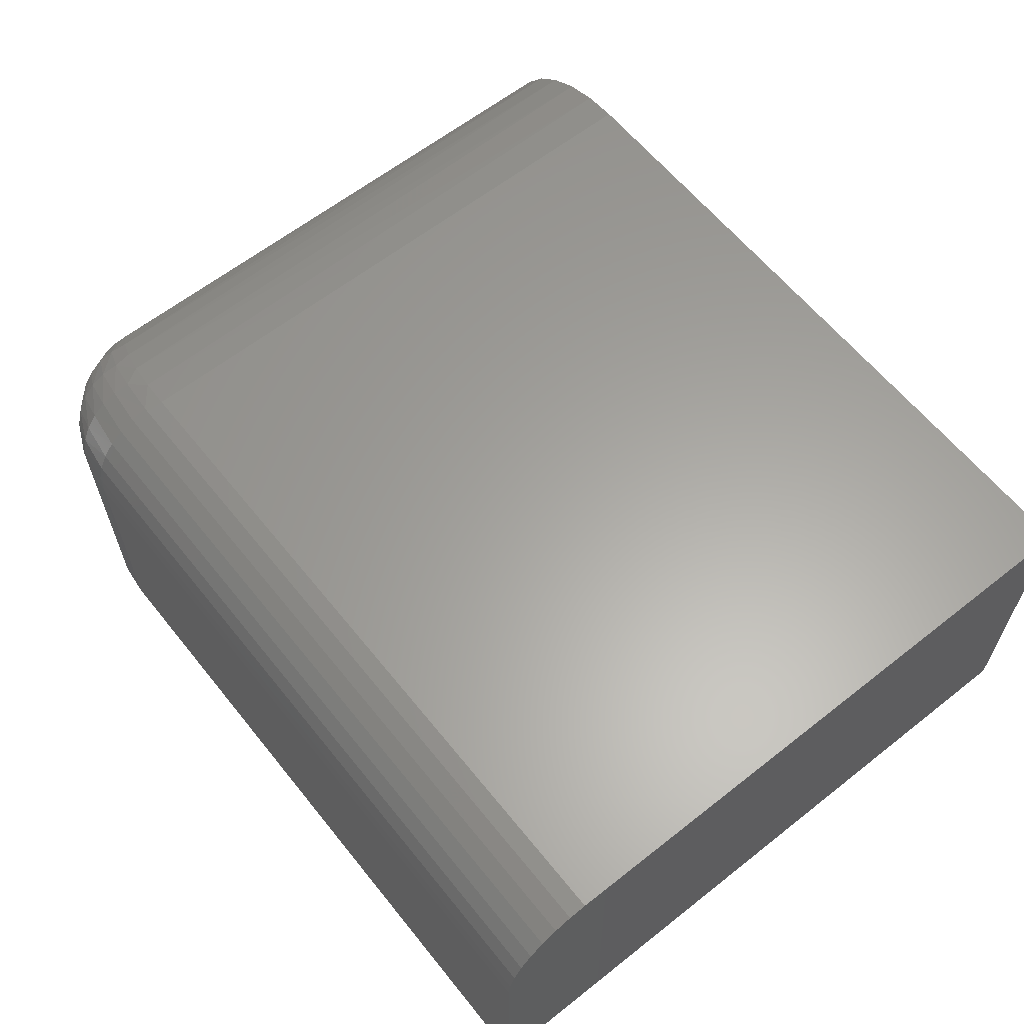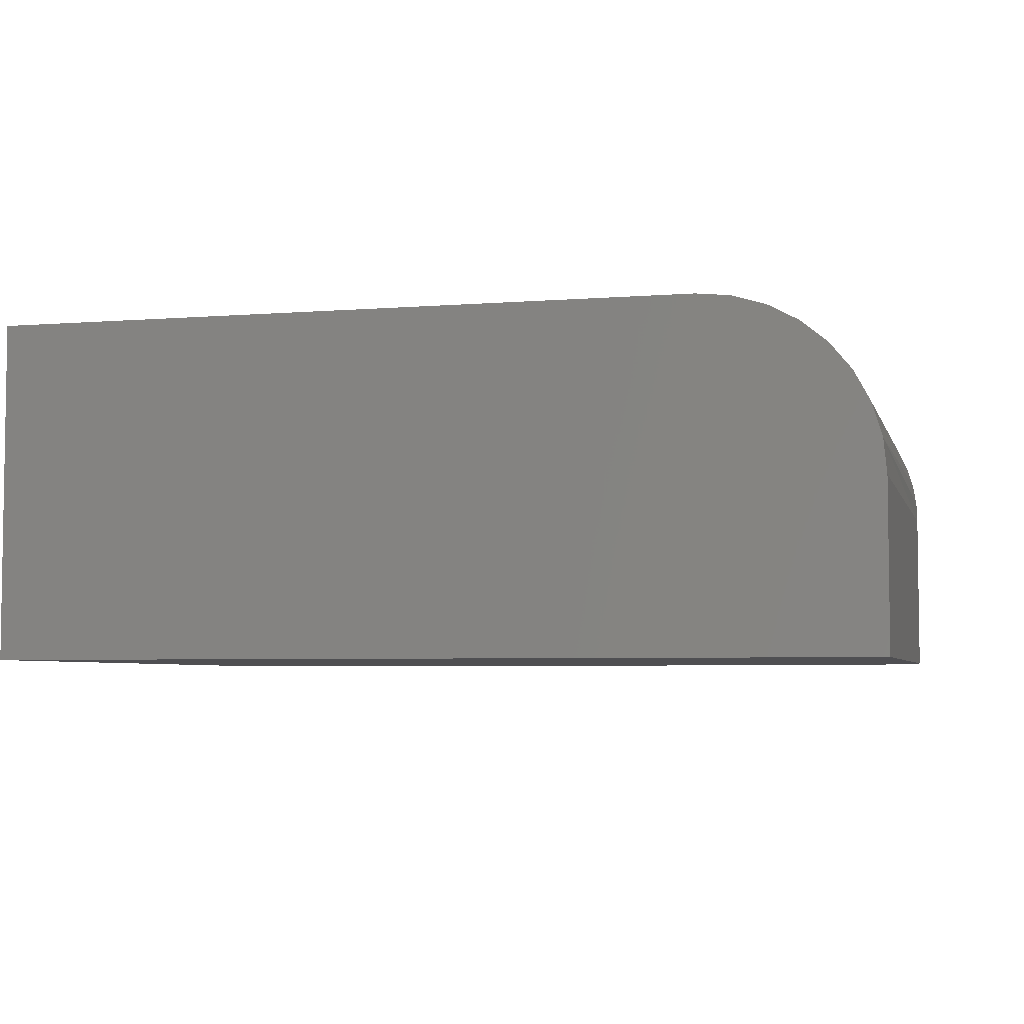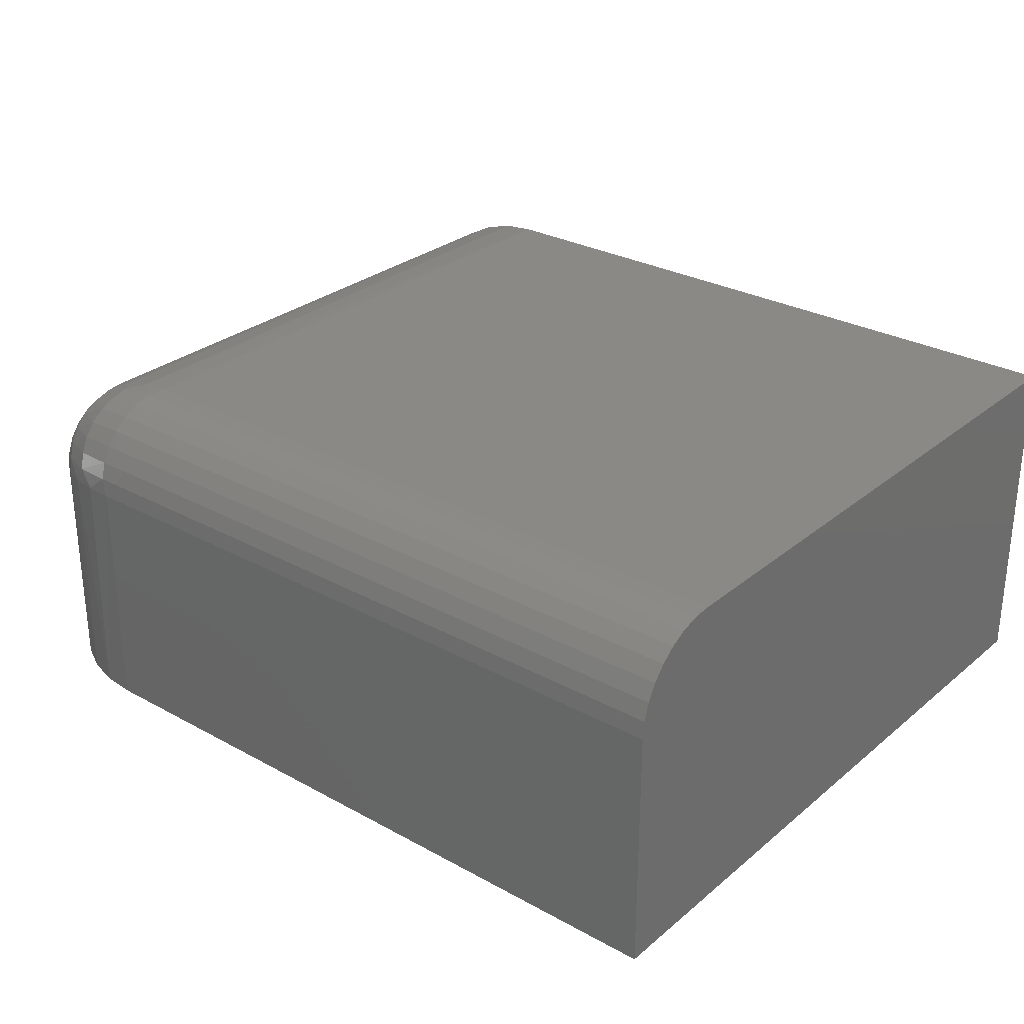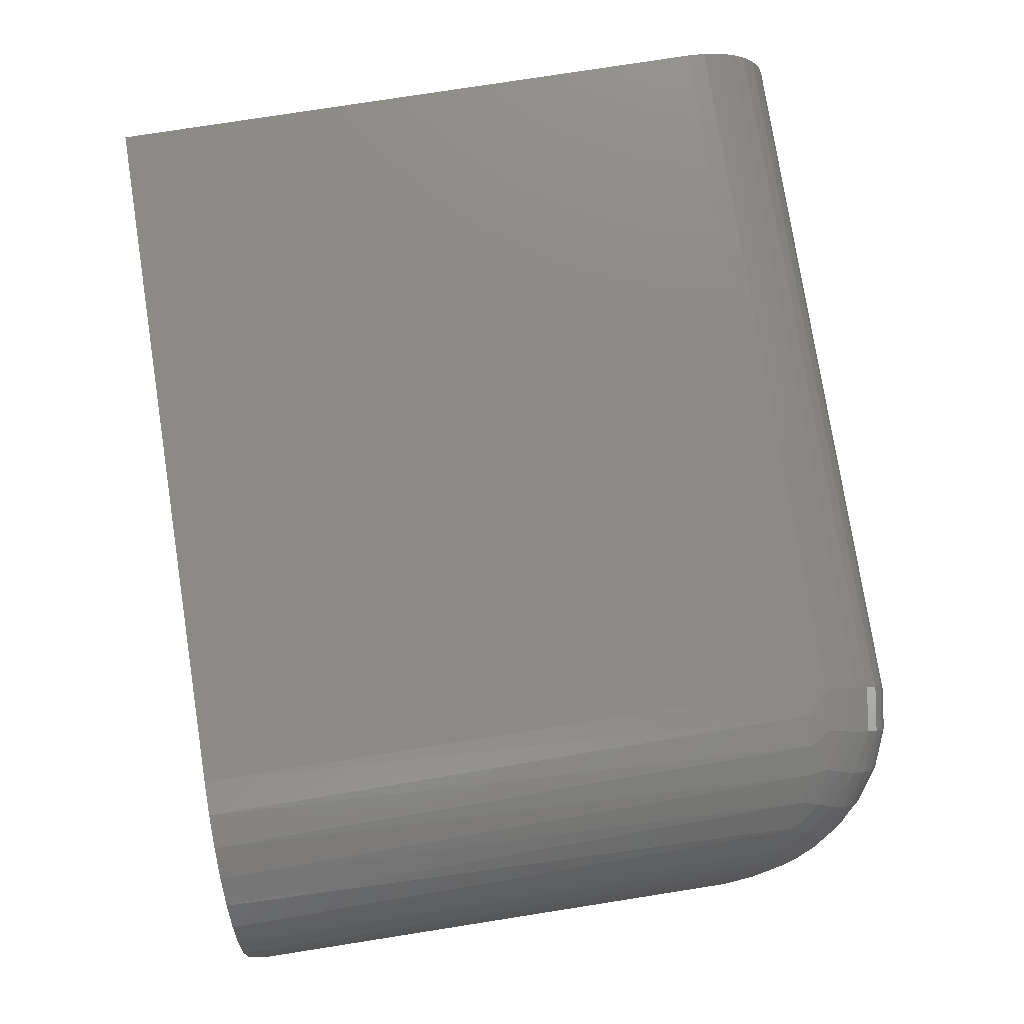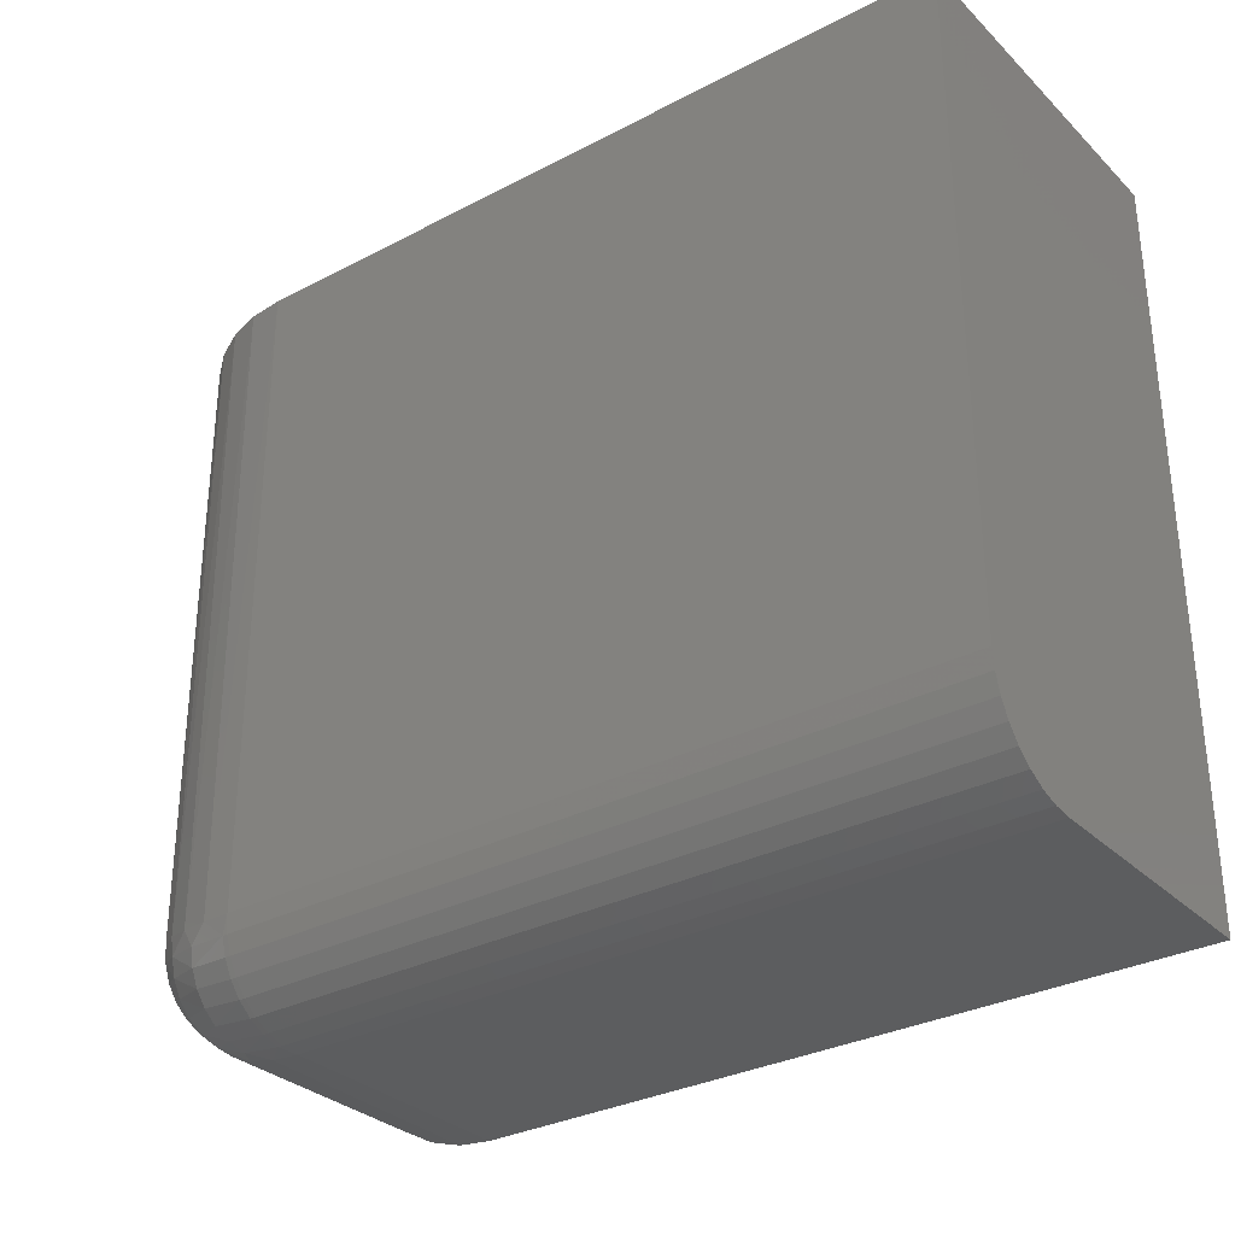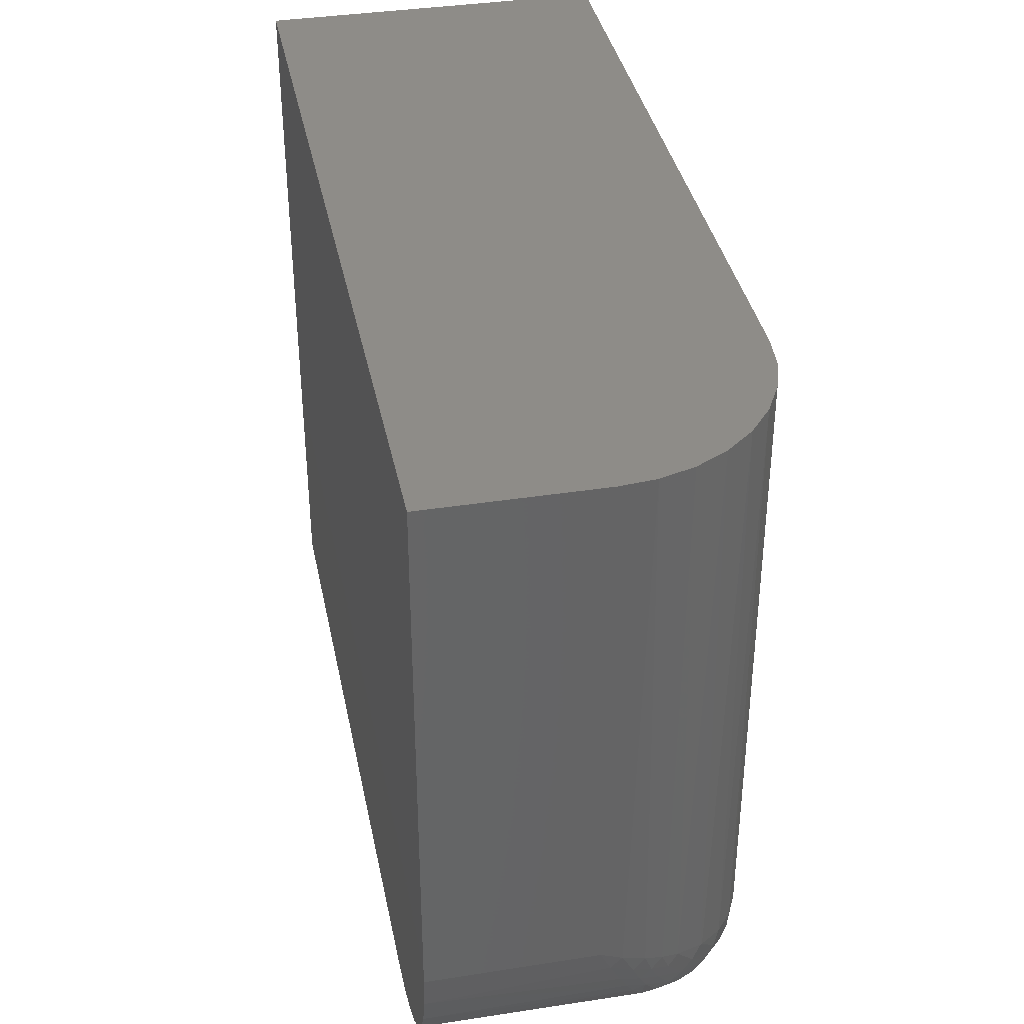
<metadata>
{"format":"stl","ext":"stl","renderer":"f3d","projection":"perspective","resolution":1024,"background":"white","views":[{"elev":61.8,"azim":51.3,"up":"+Z"},{"elev":-4.9,"azim":-165.9,"up":"+Z"},{"elev":28.7,"azim":39.4,"up":"+Z"},{"elev":77.4,"azim":-98.9,"up":"+Z"},{"elev":-31.3,"azim":36.7,"up":"+Y"},{"elev":37.5,"azim":-101.3,"up":"+Y"}]}
</metadata>
<code>
# stl→obj: 96 verts, 188 faces
v 0.1484 0 0.2109
v 0.75 0 0.2109
v 0.1484 0.001501 0.2262
v 0.75 0.001501 0.2262
v 0.1484 0.005947 0.2408
v 0.75 0.005947 0.2408
v 0.1484 0.01317 0.2543
v 0.75 0.01317 0.2543
v 0.1484 0.02288 0.2662
v 0.75 0.02288 0.2662
v 0.1484 0.03472 0.2759
v 0.75 0.03472 0.2759
v 0.1484 0.04823 0.2831
v 0.75 0.04823 0.2831
v 0.1484 0.06288 0.2876
v 0.75 0.06288 0.2876
v 0.1484 0.07812 0.2891
v 0.75 0.07812 0.2891
v 0.1484 0.6079 0.2891
v 0.75 0.6079 0.2891
v 0 0.6079 0.1406
v 0 0.6079 0
v 0 0.1484 0.1406
v 0 0.1484 0
v 0.1484 0 0
v 0.75 0 0
v 0.75 0.6079 0
v 0.1195 0.002852 0
v 0.09163 0.0113 0
v 0.06597 0.02502 0
v 0.04348 0.04348 0
v 0.02502 0.06597 0
v 0.0113 0.09163 0
v 0.002852 0.1195 0
v 0.002852 0.6079 0.1696
v 0.0113 0.6079 0.1974
v 0.02502 0.6079 0.2231
v 0.04348 0.6079 0.2456
v 0.06597 0.6079 0.264
v 0.09163 0.6079 0.2778
v 0.1195 0.6079 0.2862
v 0.09842 0.008682 0.2068
v 0.07446 0.01975 0.2016
v 0.05292 0.03482 0.1944
v 0.03313 0.05497 0.1849
v 0.03185 0.05656 0.1841
v 0.01656 0.0803 0.1729
v 0.009899 0.09514 0.1659
v 0.124 0.002018 0.21
v 0.004929 0.1105 0.1586
v 0.001101 0.1304 0.1492
v 0.01656 0.1162 0.2088
v 0.03185 0.1049 0.2325
v 0.03313 0.1042 0.2341
v 0.05292 0.09462 0.2542
v 0.07446 0.08748 0.2693
v 0.09842 0.08224 0.2804
v 0.001101 0.1399 0.1587
v 0.004929 0.1305 0.1786
v 0.009899 0.1232 0.1939
v 0.124 0.07908 0.287
v 0.144 0.06292 0.2875
v 0.144 0.001567 0.2261
v 0.0492 0.03971 0.2077
v 0.02747 0.06418 0.1952
v 0.07674 0.07183 0.2691
v 0.109 0.06602 0.2823
v 0.07674 0.02001 0.2172
v 0.109 0.006725 0.223
v 0.003665 0.1203 0.1687
v 0.007705 0.104 0.1756
v 0.007705 0.1135 0.185
v 0.01359 0.08838 0.1825
v 0.01259 0.09721 0.1919
v 0.01359 0.1066 0.2007
v 0.02525 0.07314 0.2059
v 0.02525 0.08313 0.2159
v 0.02747 0.09384 0.2249
v 0.04594 0.04793 0.2199
v 0.04485 0.05786 0.2312
v 0.04594 0.06913 0.2411
v 0.0492 0.08133 0.2493
v 0.07338 0.02663 0.2305
v 0.07166 0.03549 0.2428
v 0.07166 0.04626 0.2536
v 0.07338 0.05853 0.2624
v 0.1068 0.01154 0.2368
v 0.1054 0.0188 0.2495
v 0.1049 0.02825 0.2608
v 0.1054 0.03954 0.2703
v 0.1068 0.05228 0.2775
v 0.1437 0.04828 0.283
v 0.1435 0.03478 0.2758
v 0.1435 0.02295 0.2661
v 0.1435 0.01324 0.2543
v 0.1437 0.006018 0.2408
f 1 2 3
f 3 2 4
f 3 4 5
f 5 4 6
f 5 6 7
f 7 6 8
f 7 8 9
f 9 8 10
f 9 10 11
f 11 10 12
f 11 12 13
f 13 12 14
f 13 14 15
f 15 14 16
f 15 16 17
f 17 16 18
f 17 18 19
f 19 18 20
f 21 22 23
f 23 22 24
f 1 25 2
f 2 25 26
f 24 22 27
f 24 27 26
f 24 26 25
f 24 25 28
f 24 28 29
f 24 29 30
f 24 30 31
f 24 31 32
f 24 32 33
f 24 33 34
f 22 21 35
f 22 35 36
f 22 36 37
f 22 37 38
f 22 38 39
f 22 39 40
f 22 40 41
f 22 41 19
f 22 19 20
f 22 20 27
f 28 42 29
f 29 42 43
f 29 43 30
f 30 43 44
f 30 44 31
f 31 44 45
f 31 45 46
f 31 46 32
f 32 46 47
f 32 47 33
f 47 48 33
f 25 1 28
f 28 1 49
f 28 49 42
f 33 48 34
f 34 48 50
f 34 50 51
f 23 24 51
f 51 24 34
f 36 52 37
f 52 53 37
f 38 37 53
f 38 53 54
f 54 55 38
f 39 38 55
f 55 56 39
f 40 39 56
f 56 57 40
f 41 40 57
f 21 23 35
f 35 23 58
f 35 58 59
f 35 59 36
f 36 59 60
f 36 60 52
f 17 19 61
f 61 19 41
f 61 41 57
f 61 62 17
f 3 63 1
f 63 49 1
f 44 43 64
f 65 44 64
f 66 67 57
f 56 66 57
f 43 42 68
f 64 43 68
f 57 67 61
f 42 49 69
f 68 42 69
f 69 49 63
f 51 58 23
f 51 70 58
f 70 51 50
f 59 58 70
f 50 48 71
f 71 70 50
f 72 70 71
f 59 70 72
f 60 59 72
f 48 47 73
f 73 71 48
f 71 73 74
f 74 72 71
f 75 72 74
f 60 72 75
f 52 60 75
f 73 65 76
f 76 74 73
f 77 74 76
f 75 74 77
f 78 75 77
f 52 75 78
f 53 52 78
f 45 44 65
f 65 64 79
f 79 76 65
f 76 79 80
f 80 77 76
f 81 77 80
f 78 77 81
f 82 78 81
f 53 78 82
f 54 53 82
f 55 54 82
f 64 68 83
f 83 79 64
f 79 83 84
f 84 80 79
f 85 80 84
f 81 80 85
f 86 81 85
f 82 81 86
f 68 69 87
f 87 83 68
f 83 87 88
f 88 84 83
f 84 88 89
f 89 85 84
f 90 85 89
f 86 85 90
f 91 86 90
f 66 86 91
f 67 66 91
f 86 66 82
f 82 66 56
f 82 56 55
f 17 62 15
f 15 62 92
f 15 92 13
f 13 92 93
f 13 93 11
f 11 93 94
f 11 94 9
f 9 94 95
f 9 95 7
f 7 95 96
f 7 96 5
f 5 96 63
f 5 63 3
f 45 65 46
f 46 65 73
f 46 73 47
f 61 67 62
f 62 67 91
f 62 91 92
f 92 91 90
f 92 90 93
f 93 90 89
f 93 89 94
f 94 89 88
f 94 88 95
f 95 88 87
f 95 87 96
f 96 87 69
f 96 69 63
f 18 16 14
f 18 14 12
f 18 12 10
f 18 10 8
f 18 8 6
f 18 6 4
f 18 4 2
f 18 2 26
f 18 26 27
f 18 27 20

</code>
